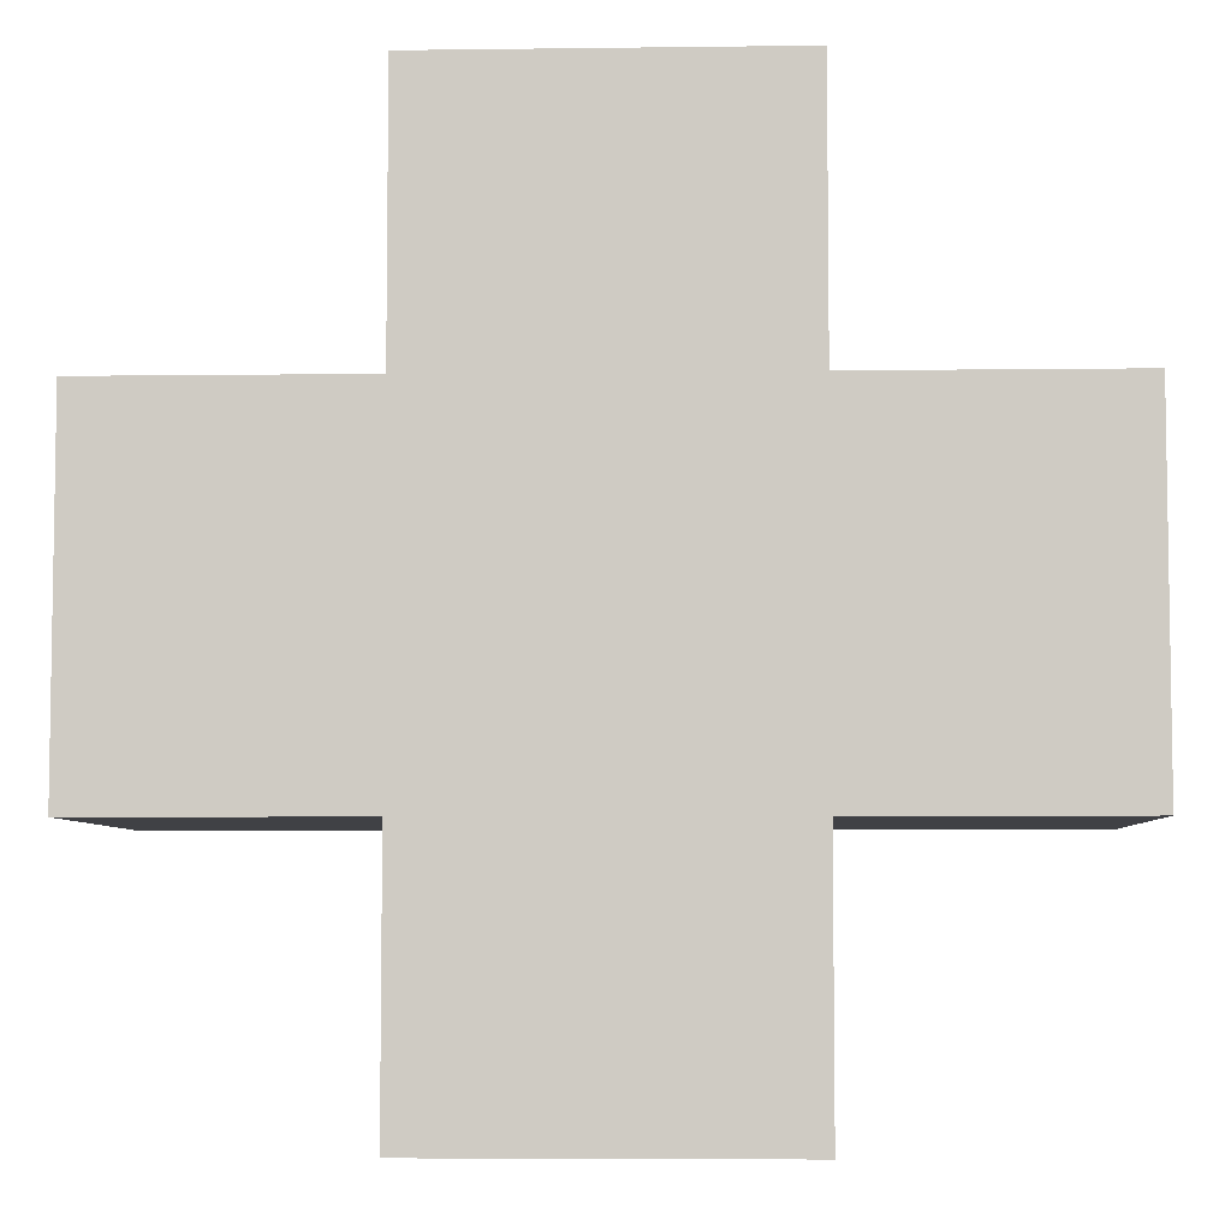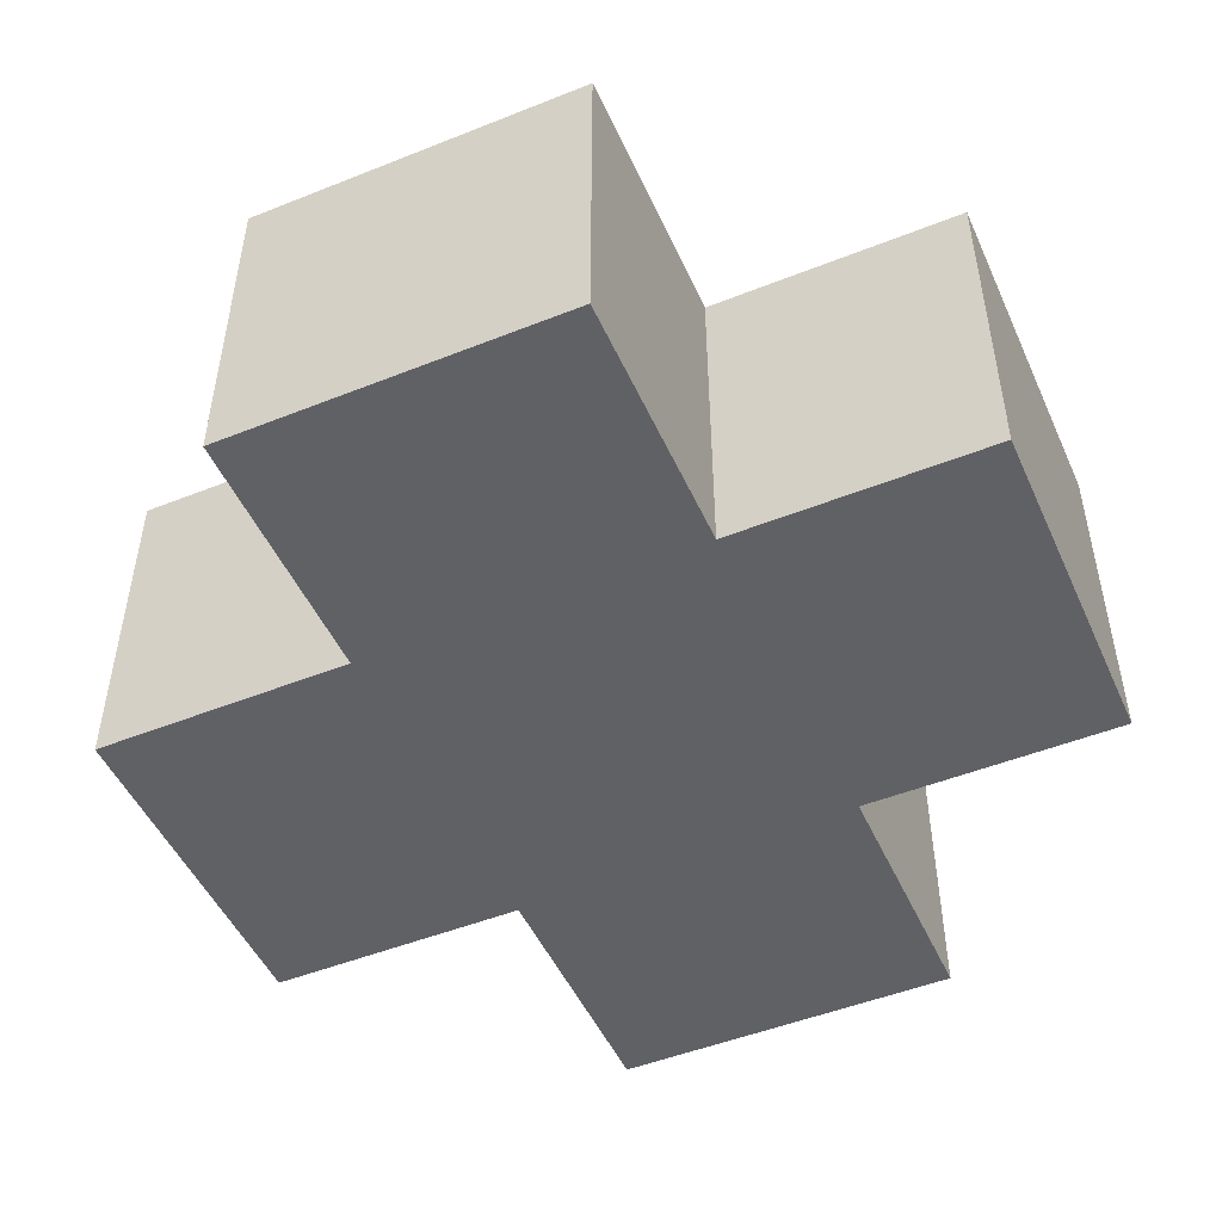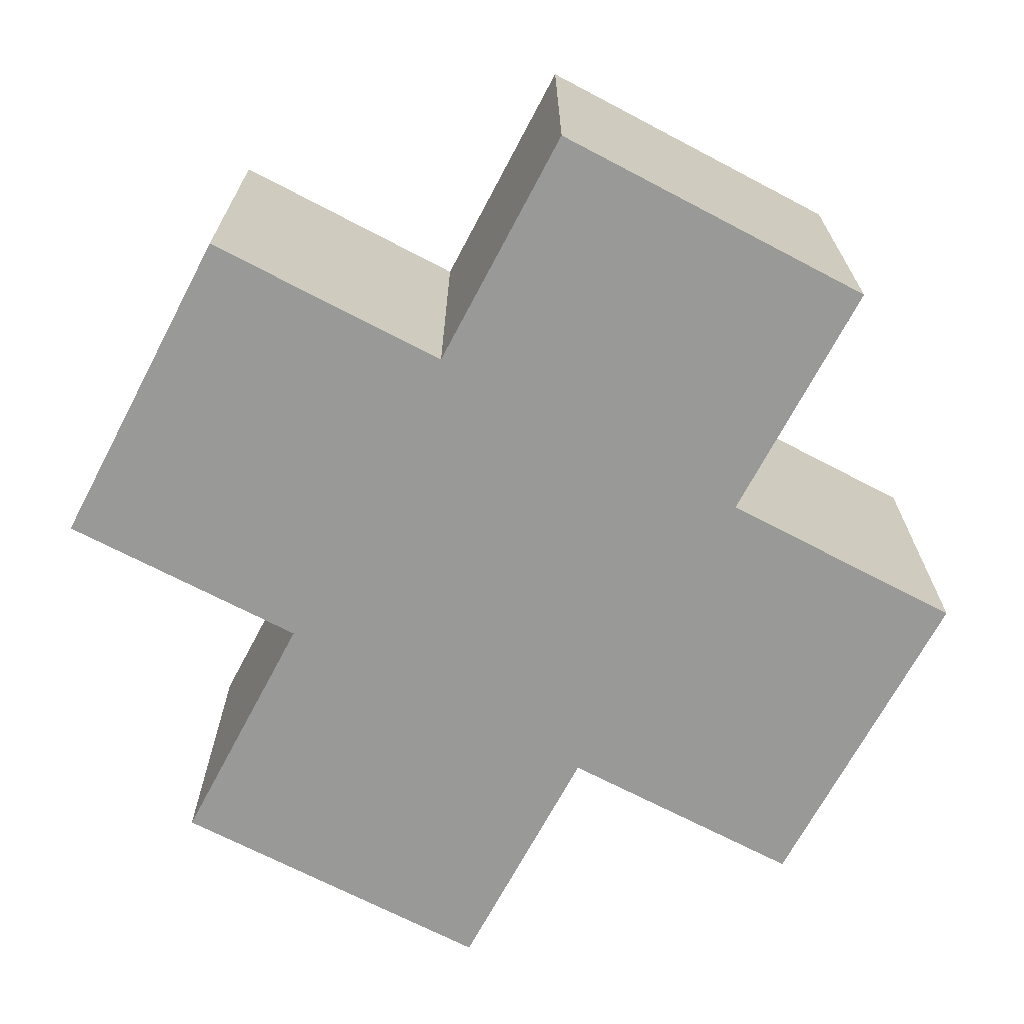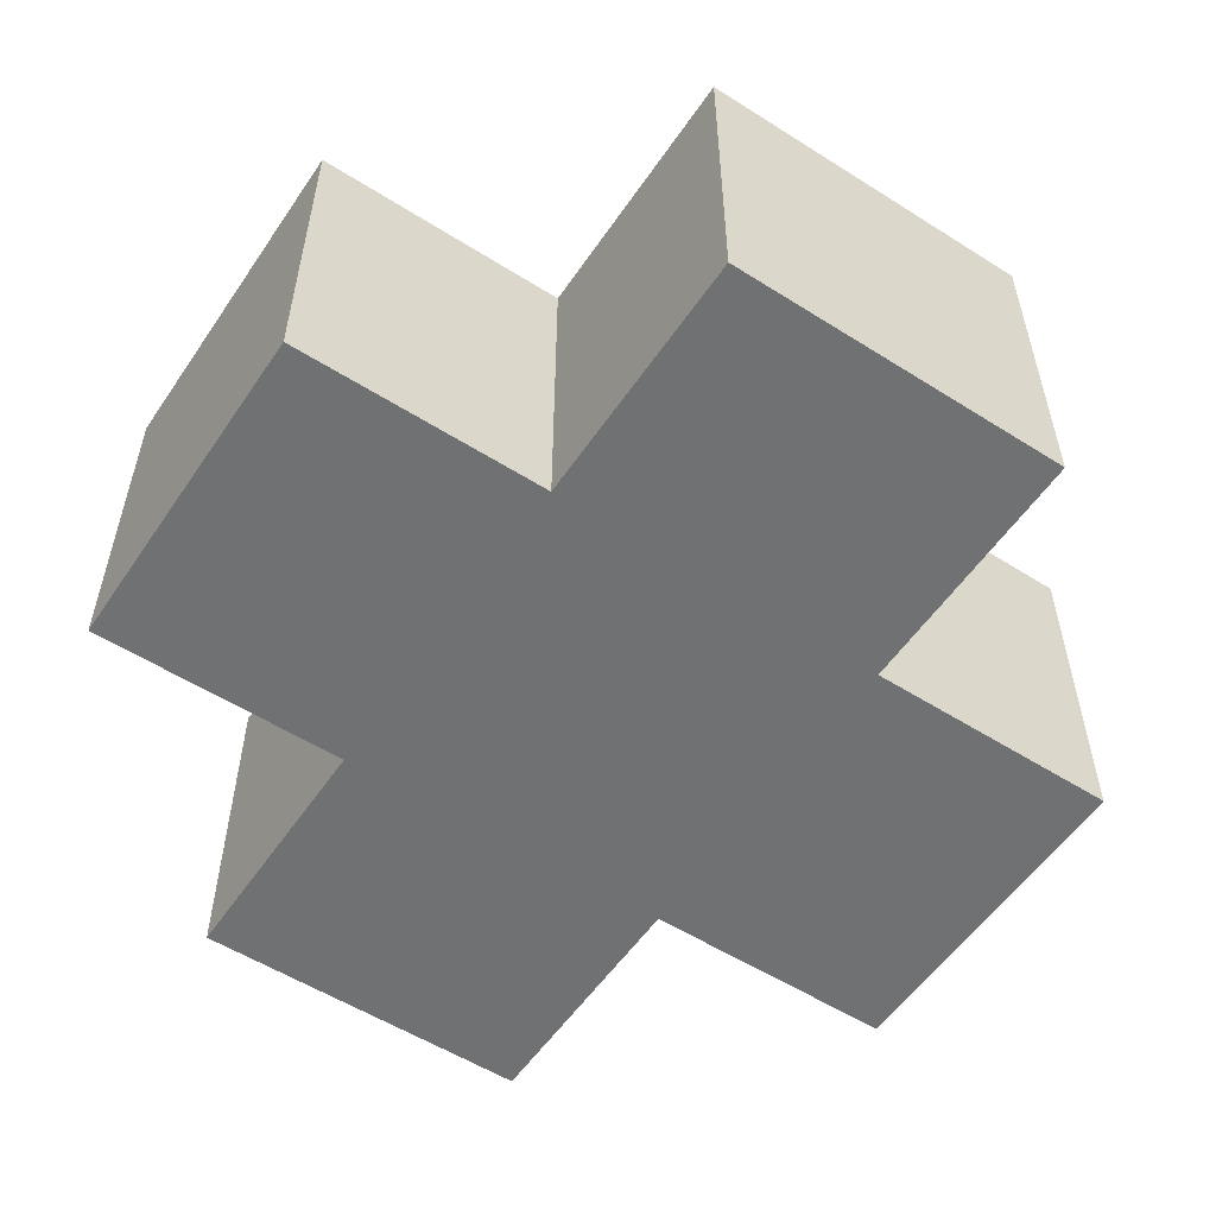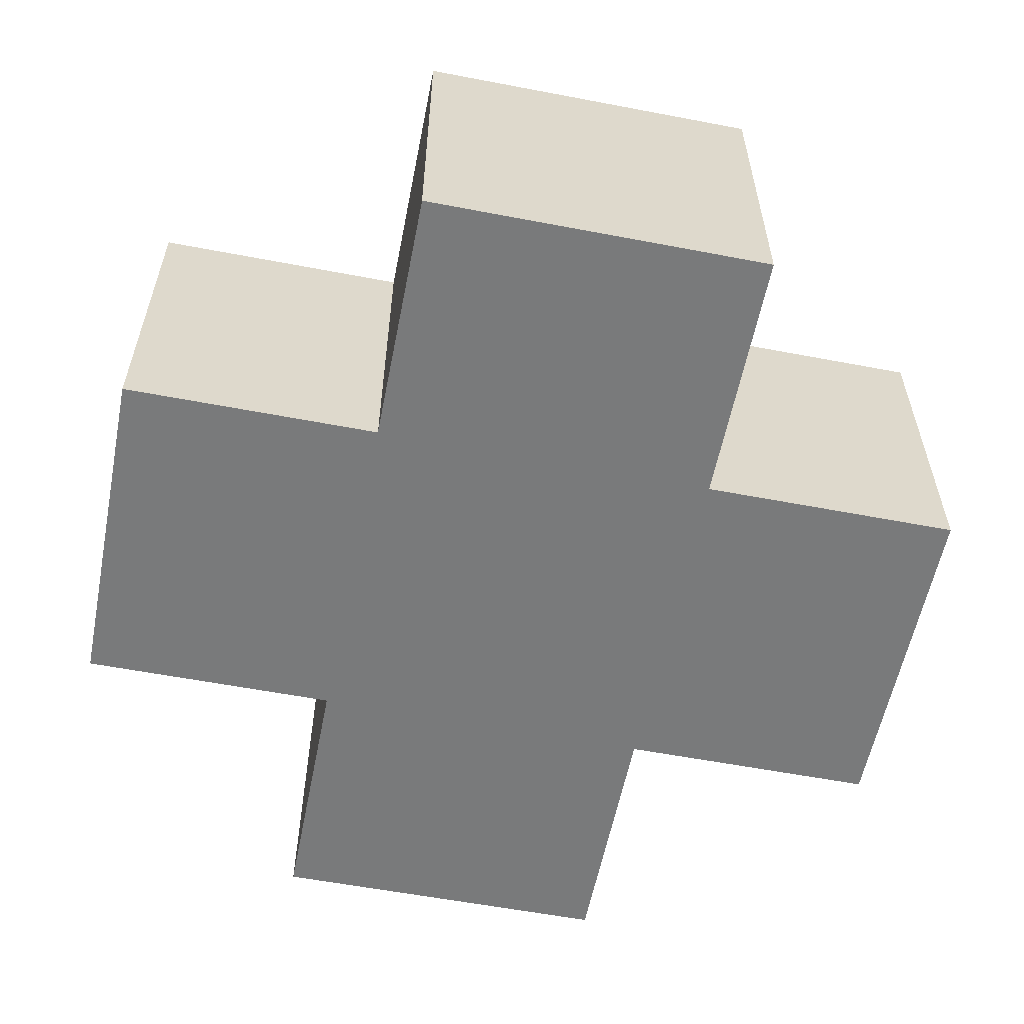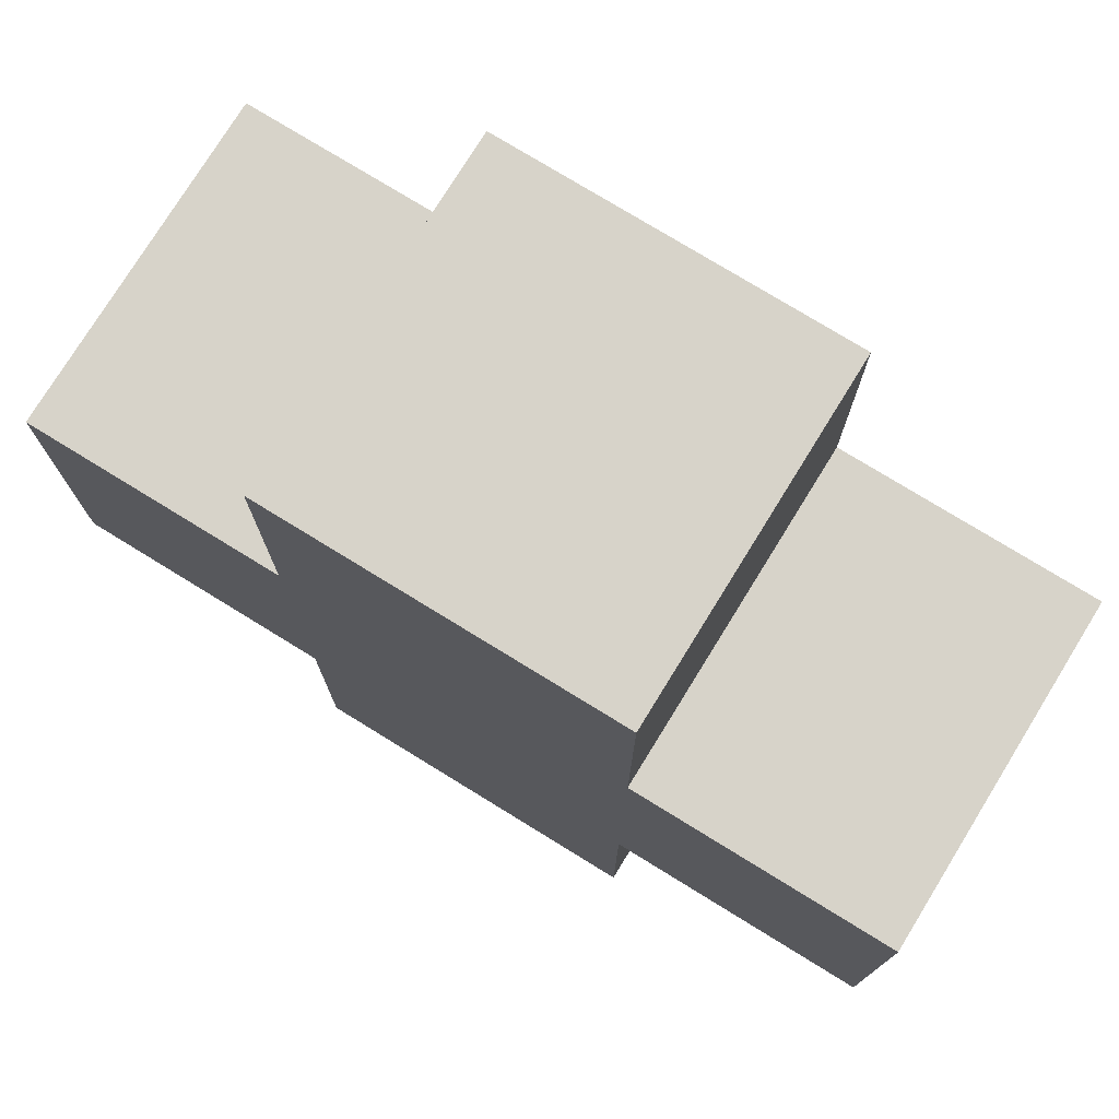
<metadata>
{"format":"obj","ext":"obj","renderer":"f3d","projection":"perspective","resolution":1024,"background":"white","views":[{"elev":-5.9,"azim":2.2,"up":"+Z"},{"elev":-49.3,"azim":-66.2,"up":"+Y"},{"elev":-68.8,"azim":152.2,"up":"+Y"},{"elev":-55.2,"azim":146.3,"up":"+Y"},{"elev":-58.0,"azim":78.8,"up":"+Y"},{"elev":76.2,"azim":31.6,"up":"+Z"}]}
</metadata>
<code>
v -0.1 -0.1 0.35
v -0.25 -0.1 0.35
v -0.25 -0.1 0.15
v -0.1 -0.1 0.15
v -0.1 -0.1 0
v 0.1 -0.1 0
v 0.1 -0.1 0.15
v 0.25 -0.1 0.15
v 0.25 -0.1 0.35
v 0.1 -0.1 0.35
v 0.1 -0.1 0.5
v -0.1 -0.1 0.5
v -0.25 -0.1 0.35
v -0.25 0.1 0.35
v -0.25 0.1 0.15
v -0.25 -0.1 0.15
v -0.25 -0.1 0.15
v -0.25 0.1 0.15
v -0.1 0.1 0.15
v -0.1 -0.1 0.15
v -0.1 -0.1 0.15
v -0.1 0.1 0.15
v -0.1 0.1 0
v -0.1 -0.1 0
v -0.1 -0.1 0
v -0.1 0.1 0
v 0.1 0.1 0
v 0.1 -0.1 0
v 0.1 -0.1 0
v 0.1 0.1 0
v 0.1 0.1 0.15
v 0.1 -0.1 0.15
v 0.1 -0.1 0.15
v 0.1 0.1 0.15
v 0.25 0.1 0.15
v 0.25 -0.1 0.15
v 0.25 -0.1 0.15
v 0.25 0.1 0.15
v 0.25 0.1 0.35
v 0.25 -0.1 0.35
v 0.25 -0.1 0.35
v 0.25 0.1 0.35
v 0.1 0.1 0.35
v 0.1 -0.1 0.35
v 0.1 -0.1 0.35
v 0.1 0.1 0.35
v 0.1 0.1 0.5
v 0.1 -0.1 0.5
v 0.1 -0.1 0.5
v 0.1 0.1 0.5
v -0.1 0.1 0.5
v -0.1 -0.1 0.5
v -0.1 -0.1 0.5
v -0.1 0.1 0.5
v -0.1 0.1 0.35
v -0.1 -0.1 0.35
v -0.1 -0.1 0.35
v -0.1 0.1 0.35
v -0.25 0.1 0.35
v -0.25 -0.1 0.35
v -0.25 0.1 0.35
v -0.1 0.1 0.35
v -0.1 0.1 0.5
v 0.1 0.1 0.5
v 0.1 0.1 0.35
v 0.25 0.1 0.35
v 0.25 0.1 0.15
v 0.1 0.1 0.15
v 0.1 0.1 0
v -0.1 0.1 0
v -0.1 0.1 0.15
v -0.25 0.1 0.15
g ca2356e2-e330-11ea-8b6a-54bf646e7e1f
f 2 3 1
f 1 3 4
f 1 4 10
f 10 4 7
f 10 7 9
f 9 7 8
f 4 5 7
f 7 5 6
f 10 11 1
f 1 11 12
g ca237dd0-e330-11ea-8c42-54bf646e7e1f
f 14 15 13
f 13 15 16
g ca23a4e6-e330-11ea-a87d-54bf646e7e1f
f 18 19 17
f 17 19 20
g ca23f2f6-e330-11ea-b0f8-54bf646e7e1f
f 22 23 21
f 21 23 24
g ca241a0c-e330-11ea-9b13-54bf646e7e1f
f 26 27 25
f 25 27 28
g ca244122-e330-11ea-93e5-54bf646e7e1f
f 30 31 29
f 29 31 32
g ca248f42-e330-11ea-9f35-54bf646e7e1f
f 34 35 33
f 33 35 36
g ca24b63a-e330-11ea-a88c-54bf646e7e1f
f 38 39 37
f 37 39 40
g ca2504b6-e330-11ea-b9b2-54bf646e7e1f
f 42 43 41
f 41 43 44
g ca255246-e330-11ea-9350-54bf646e7e1f
f 46 47 45
f 45 47 48
g ca25a04a-e330-11ea-8714-54bf646e7e1f
f 50 51 49
f 49 51 52
g ca25ee76-e330-11ea-964e-54bf646e7e1f
f 54 55 53
f 53 55 56
g ca263ca8-e330-11ea-b027-54bf646e7e1f
f 58 59 57
f 57 59 60
g ca268ab4-e330-11ea-9359-54bf646e7e1f
f 72 61 71
f 71 61 62
f 71 62 68
f 68 62 65
f 68 65 67
f 67 65 66
f 62 63 65
f 65 63 64
f 68 69 71
f 71 69 70

</code>
